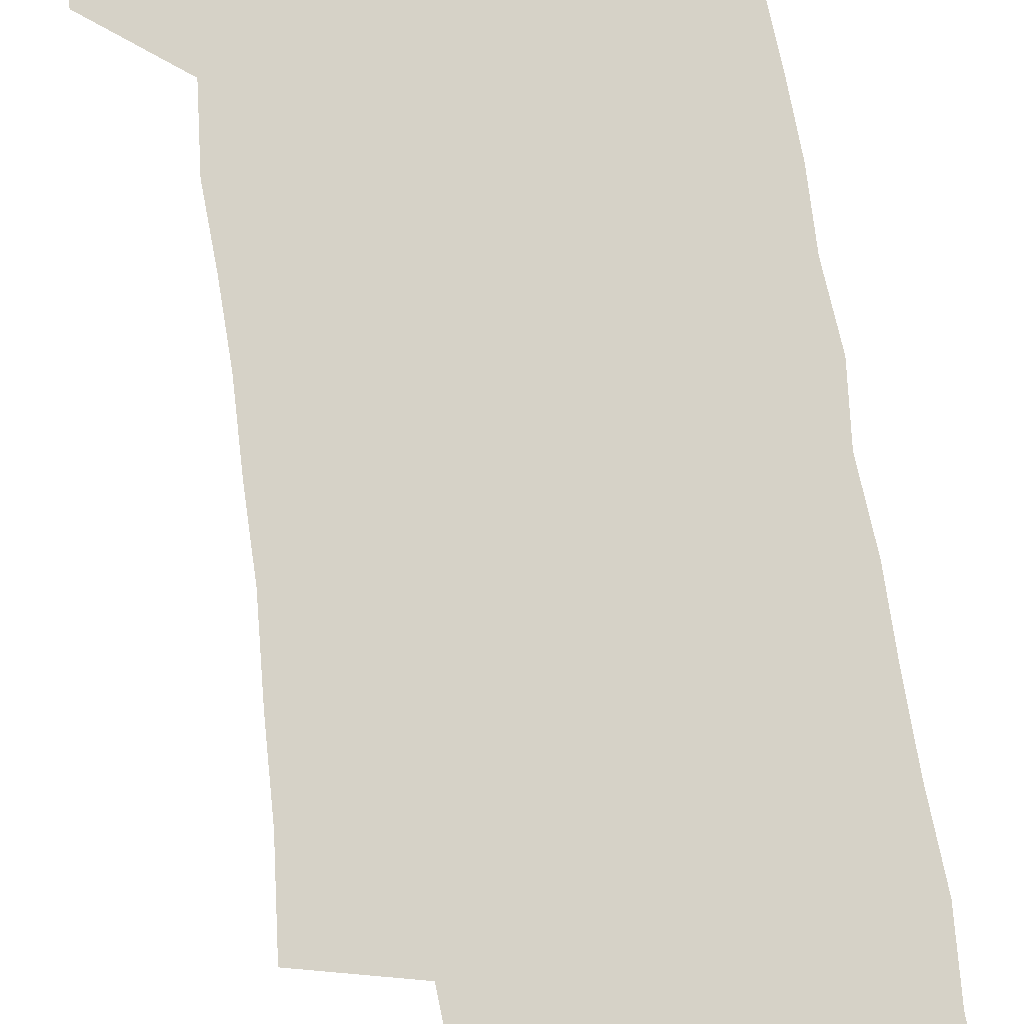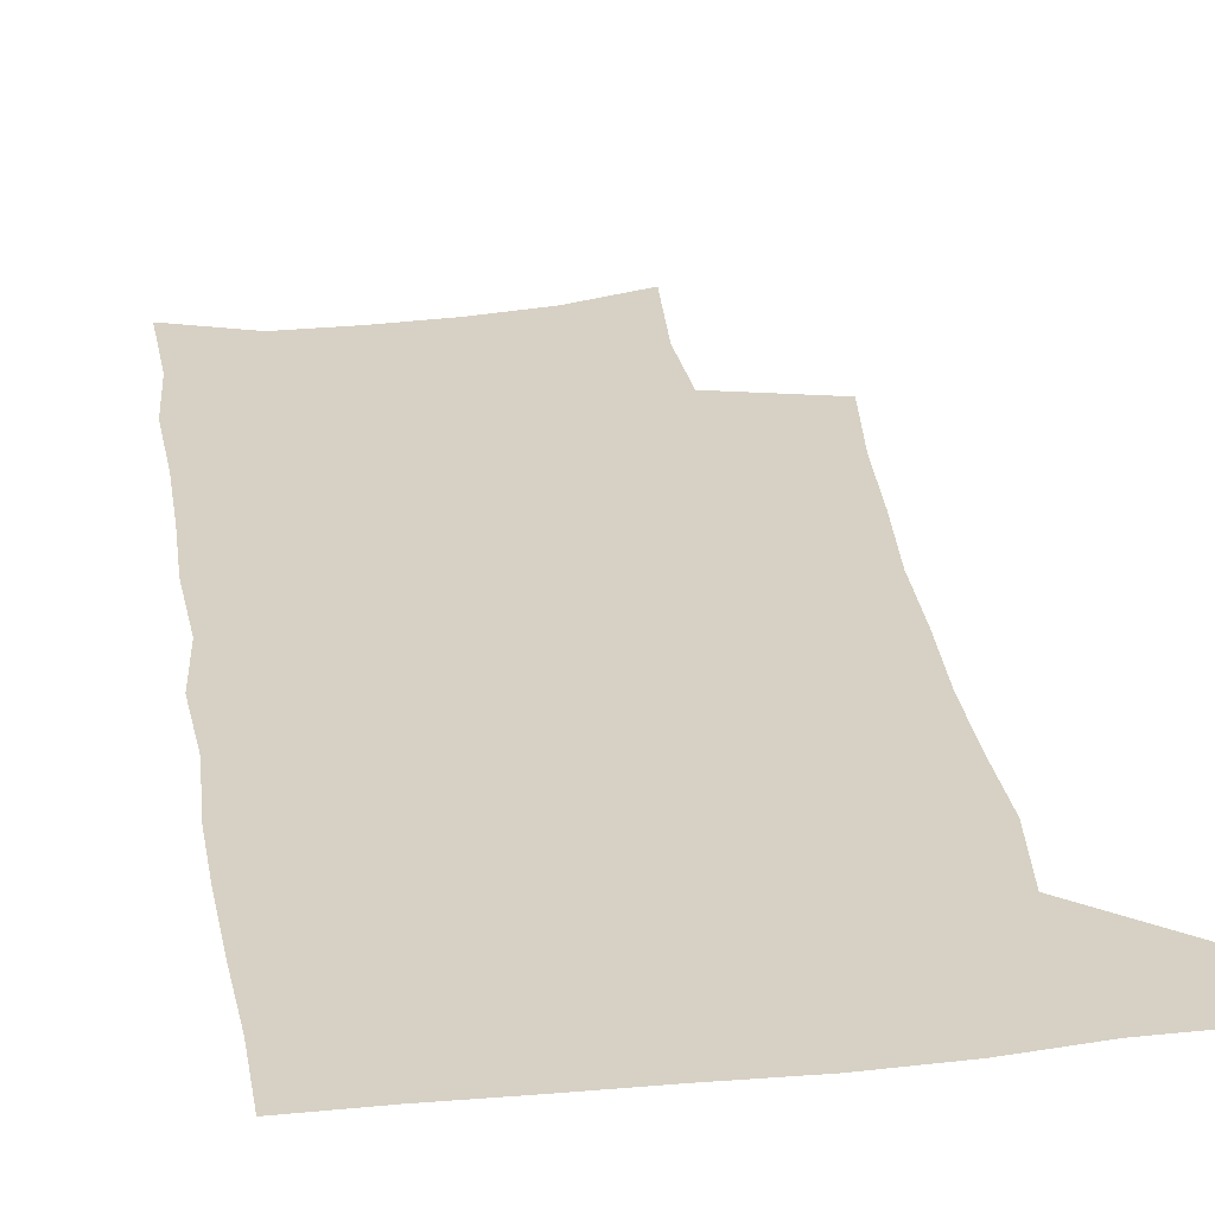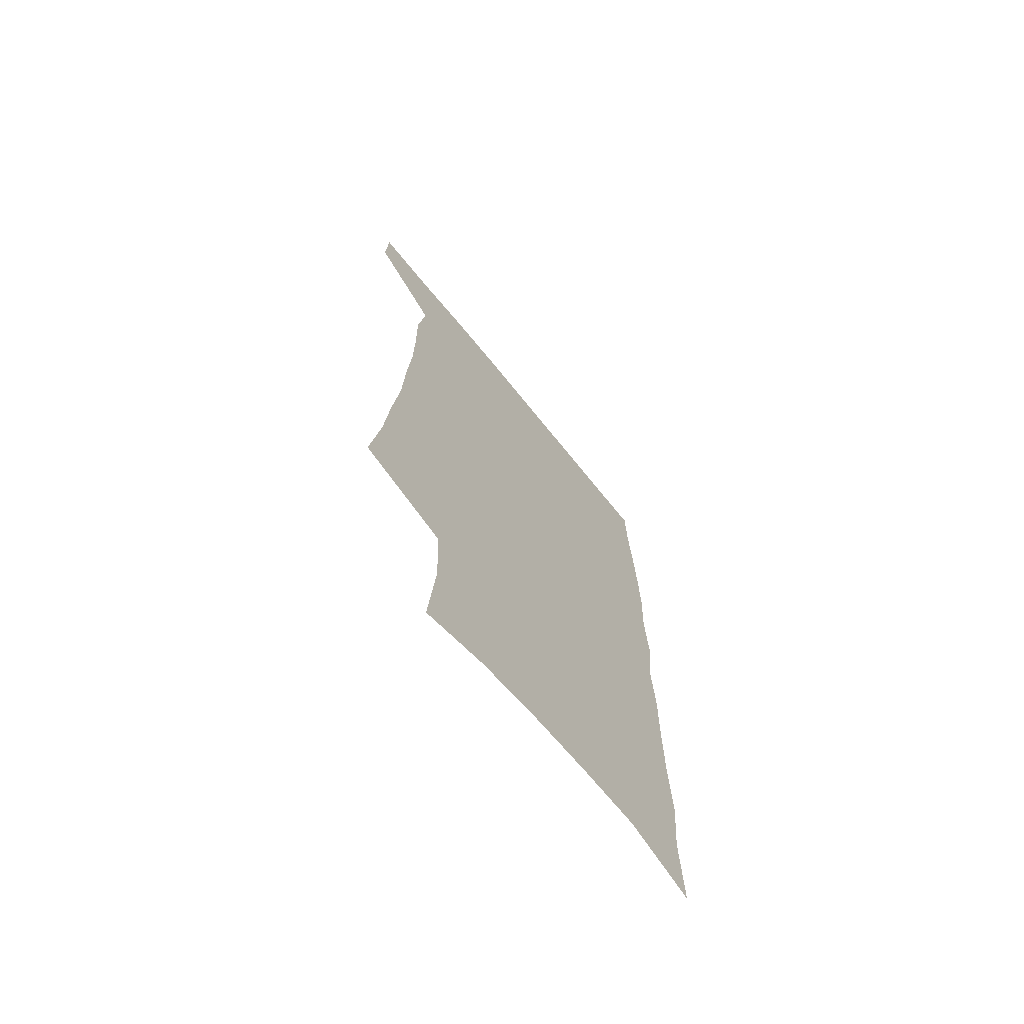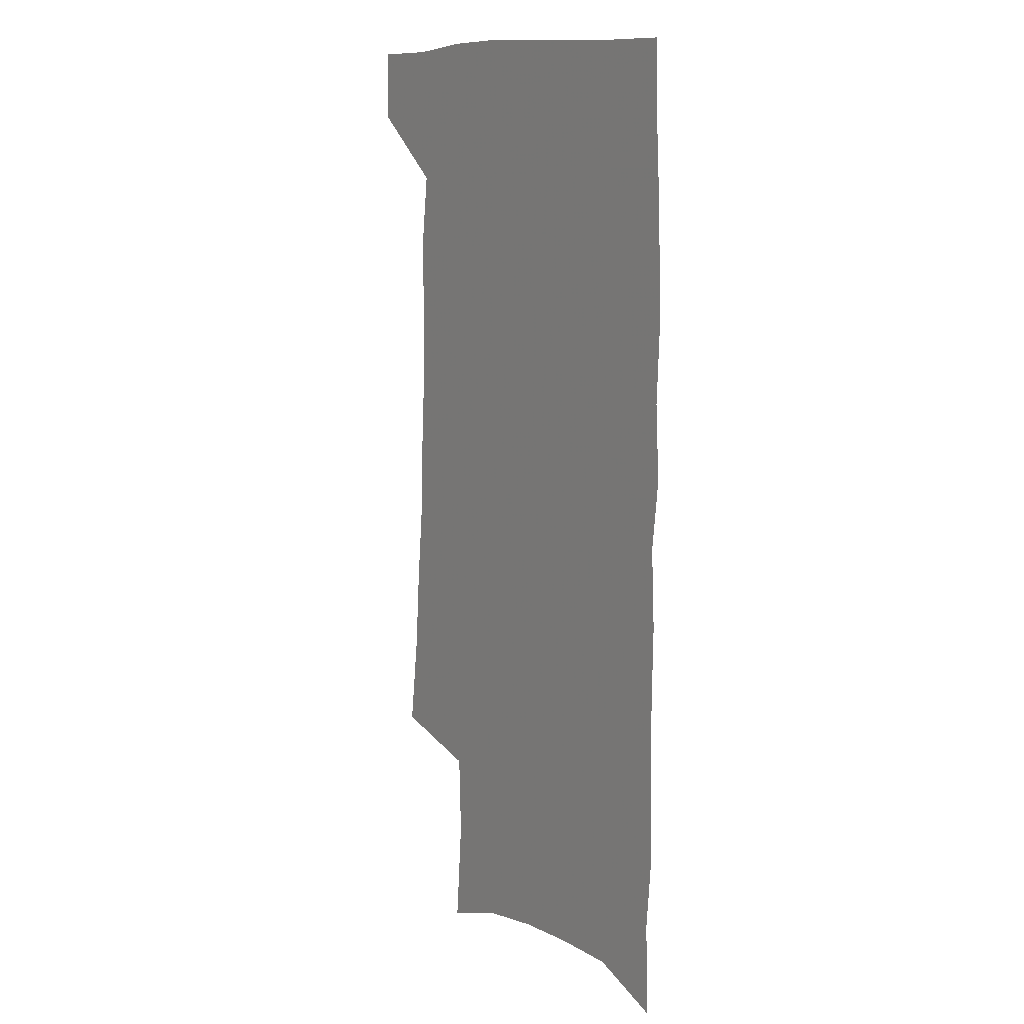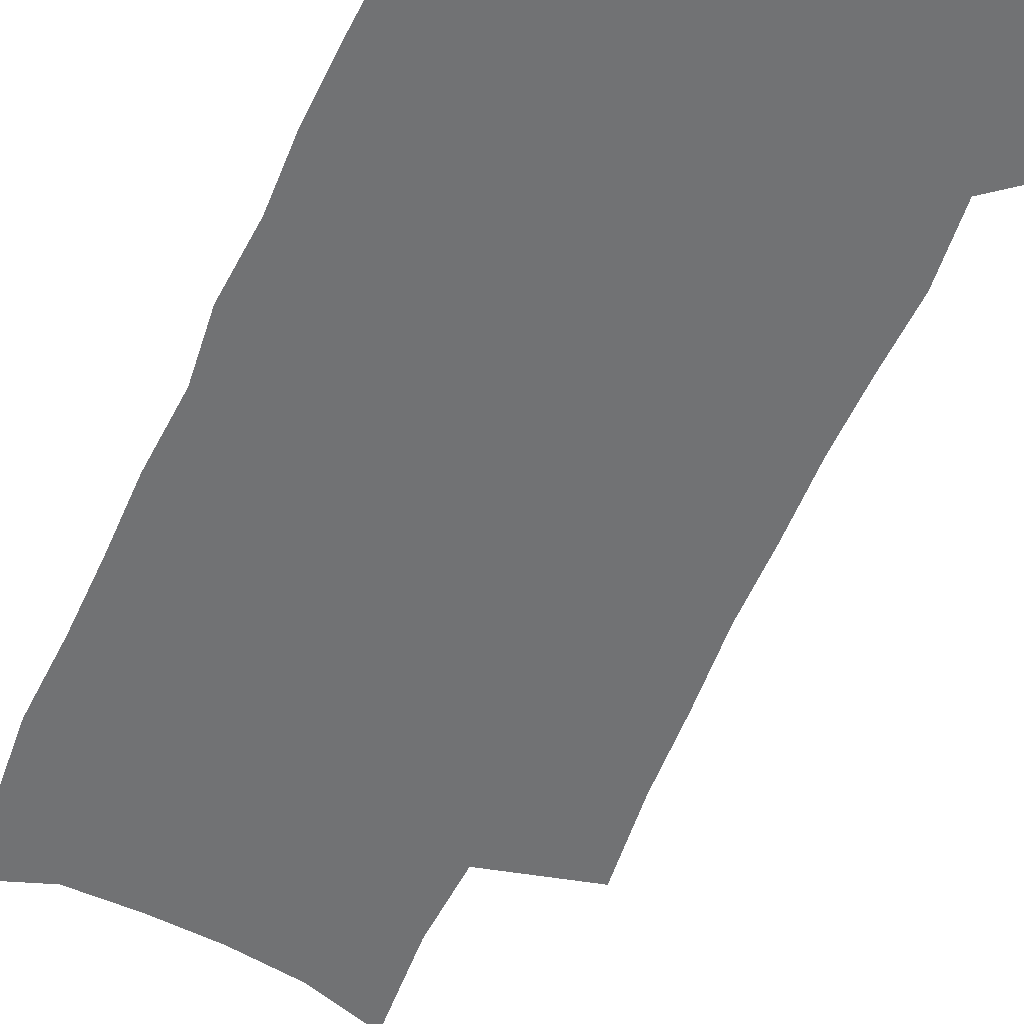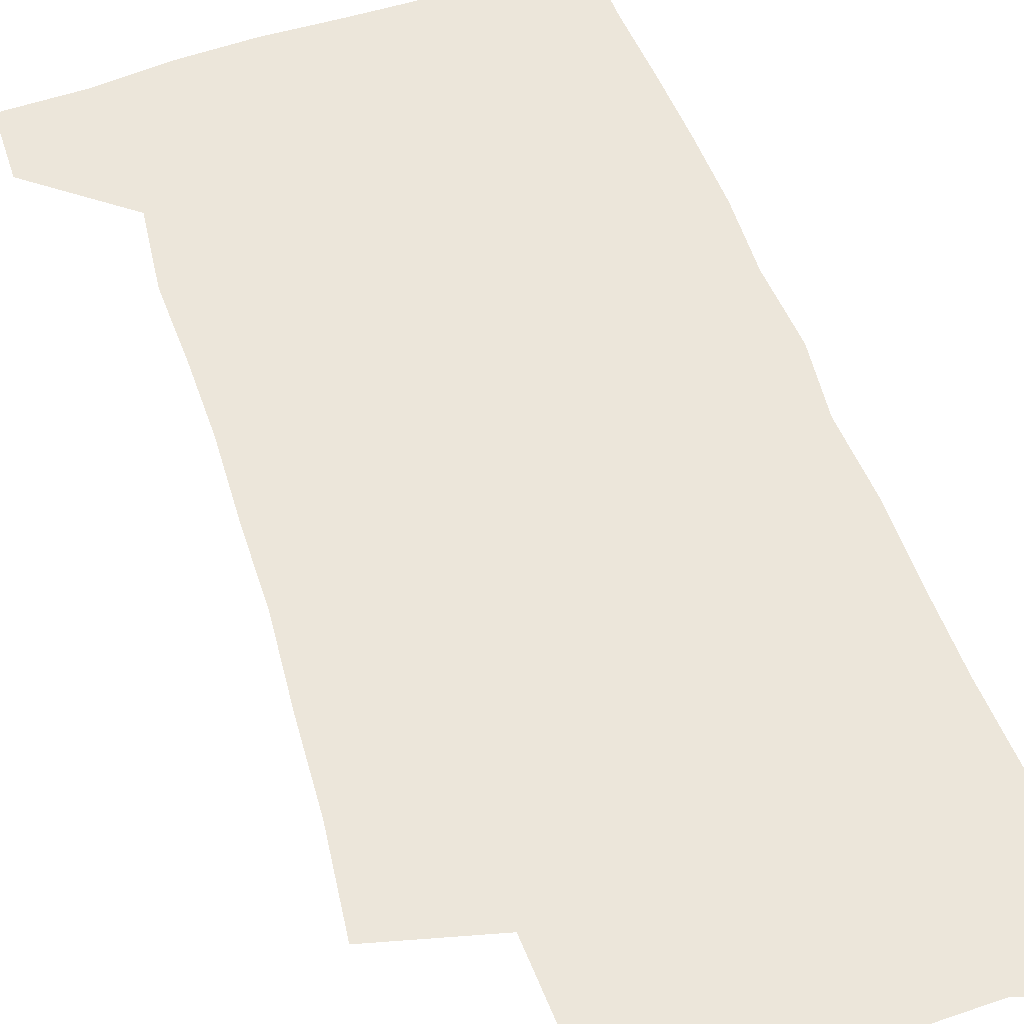
<metadata>
{"format":"obj","ext":"obj","renderer":"f3d","projection":"perspective","resolution":1024,"background":"white","views":[{"elev":78.6,"azim":-9.9,"up":"+Z"},{"elev":26.7,"azim":171.2,"up":"+Z"},{"elev":-70.5,"azim":-50.9,"up":"+Y"},{"elev":11.1,"azim":55.5,"up":"+Y"},{"elev":-55.4,"azim":155.3,"up":"+Z"},{"elev":54.5,"azim":-19.6,"up":"+Z"}]}
</metadata>
<code>
v 482.7 534.9 0
v 483.6 563.4 0
v 499.5 244.4 0
v 504.4 282.5 0
v 506.9 317.1 0
v 510.3 352 0
v 511.4 384 0
v 513.3 416.1 0
v 513.6 446.7 0
v 513.2 476.2 0
v 517 507 0
v 514.8 535.6 0
v 514.7 563.6 0
v 539.6 155.5 0
v 543.2 199.3 0
v 542.1 233 0
v 545.6 270.5 0
v 546.9 303.6 0
v 545.7 333.5 0
v 547.2 365.7 0
v 547.6 395.4 0
v 547 424.1 0
v 546.9 452.9 0
v 547.6 481.4 0
v 547.4 508.8 0
v 547.3 536 0
v 543.3 566.4 0
v 570.4 165.8 0
v 574.4 212.7 0
v 575.1 247 0
v 575.6 279.7 0
v 575.1 309.6 0
v 575.7 341.2 0
v 576.5 372.2 0
v 575.5 399.2 0
v 575.3 427.6 0
v 576 456.3 0
v 575.8 483.3 0
v 575.8 509.9 0
v 575.7 536.1 0
v 572.3 567.2 0
v 599.5 170.2 0
v 601.3 214.5 0
v 602.1 251.3 0
v 602.4 282.7 0
v 602.4 313.5 0
v 602.2 342.7 0
v 602.4 372.8 0
v 602.8 402.5 0
v 602.6 429.8 0
v 602.8 457.8 0
v 602.7 484.3 0
v 603 510.9 0
v 602.5 537.5 0
v 601.6 566.1 0
v 628 172.2 0
v 628.1 215.8 0
v 628.5 249.5 0
v 629.2 279.8 0
v 628.5 314 0
v 628.6 344.3 0
v 628.6 373.8 0
v 628.8 402.2 0
v 629 429.6 0
v 629 457.5 0
v 629 484.5 0
v 629.2 510.9 0
v 629.5 537.2 0
v 629.8 565.5 0
v 656.3 172.4 0
v 655.5 211.3 0
v 655.9 244.3 0
v 656.6 275.9 0
v 656.1 308.7 0
v 656 339.9 0
v 655.8 370.2 0
v 656.2 399 0
v 656.1 427.8 0
v 656.3 455.7 0
v 656.8 483 0
v 656.8 510.2 0
v 657 537.2 0
v 657.8 564.6 0
v 687.8 160.6 0
v 686.5 199.4 0
v 689.2 230.6 0
v 688 265.4 0
v 687.9 298 0
v 688.6 329.2 0
v 686.9 362.1 0
v 690.2 390.3 0
v 688.4 421.5 0
v 689.7 450.2 0
v 689.1 479.3 0
v 687.8 508.2 0
v 686.1 536.8 0
v 685.6 564.5 0
v 691 601 0
f 11 12 1
f 1 12 2
f 12 13 2
f 16 17 3
f 3 17 4
f 17 18 4
f 4 18 5
f 18 19 5
f 5 19 6
f 19 20 6
f 6 20 7
f 20 21 7
f 7 21 8
f 21 22 8
f 8 22 9
f 22 23 9
f 9 23 10
f 23 24 10
f 10 24 11
f 24 25 11
f 11 25 12
f 25 26 12
f 12 26 13
f 26 27 13
f 14 28 15
f 28 29 15
f 15 29 16
f 29 30 16
f 16 30 17
f 30 31 17
f 17 31 18
f 31 32 18
f 18 32 19
f 32 33 19
f 19 33 20
f 33 34 20
f 20 34 21
f 34 35 21
f 21 35 22
f 35 36 22
f 22 36 23
f 36 37 23
f 23 37 24
f 37 38 24
f 24 38 25
f 38 39 25
f 25 39 26
f 39 40 26
f 26 40 27
f 40 41 27
f 28 42 29
f 42 43 29
f 29 43 30
f 43 44 30
f 30 44 31
f 44 45 31
f 31 45 32
f 45 46 32
f 32 46 33
f 46 47 33
f 33 47 34
f 47 48 34
f 34 48 35
f 48 49 35
f 35 49 36
f 49 50 36
f 36 50 37
f 50 51 37
f 37 51 38
f 51 52 38
f 38 52 39
f 52 53 39
f 39 53 40
f 53 54 40
f 40 54 41
f 54 55 41
f 42 56 43
f 56 57 43
f 43 57 44
f 57 58 44
f 44 58 45
f 58 59 45
f 45 59 46
f 59 60 46
f 46 60 47
f 60 61 47
f 47 61 48
f 61 62 48
f 48 62 49
f 62 63 49
f 49 63 50
f 63 64 50
f 50 64 51
f 64 65 51
f 51 65 52
f 65 66 52
f 52 66 53
f 66 67 53
f 53 67 54
f 67 68 54
f 54 68 55
f 68 69 55
f 56 70 57
f 70 71 57
f 57 71 58
f 71 72 58
f 58 72 59
f 72 73 59
f 59 73 60
f 73 74 60
f 60 74 61
f 74 75 61
f 61 75 62
f 75 76 62
f 62 76 63
f 76 77 63
f 63 77 64
f 77 78 64
f 64 78 65
f 78 79 65
f 65 79 66
f 79 80 66
f 66 80 67
f 80 81 67
f 67 81 68
f 81 82 68
f 68 82 69
f 82 83 69
f 70 84 71
f 84 85 71
f 71 85 72
f 85 86 72
f 72 86 73
f 86 87 73
f 73 87 74
f 87 88 74
f 74 88 75
f 88 89 75
f 75 89 76
f 89 90 76
f 76 90 77
f 90 91 77
f 77 91 78
f 91 92 78
f 78 92 79
f 92 93 79
f 79 93 80
f 93 94 80
f 80 94 81
f 94 95 81
f 81 95 82
f 95 96 82
f 82 96 83
f 96 97 83

</code>
